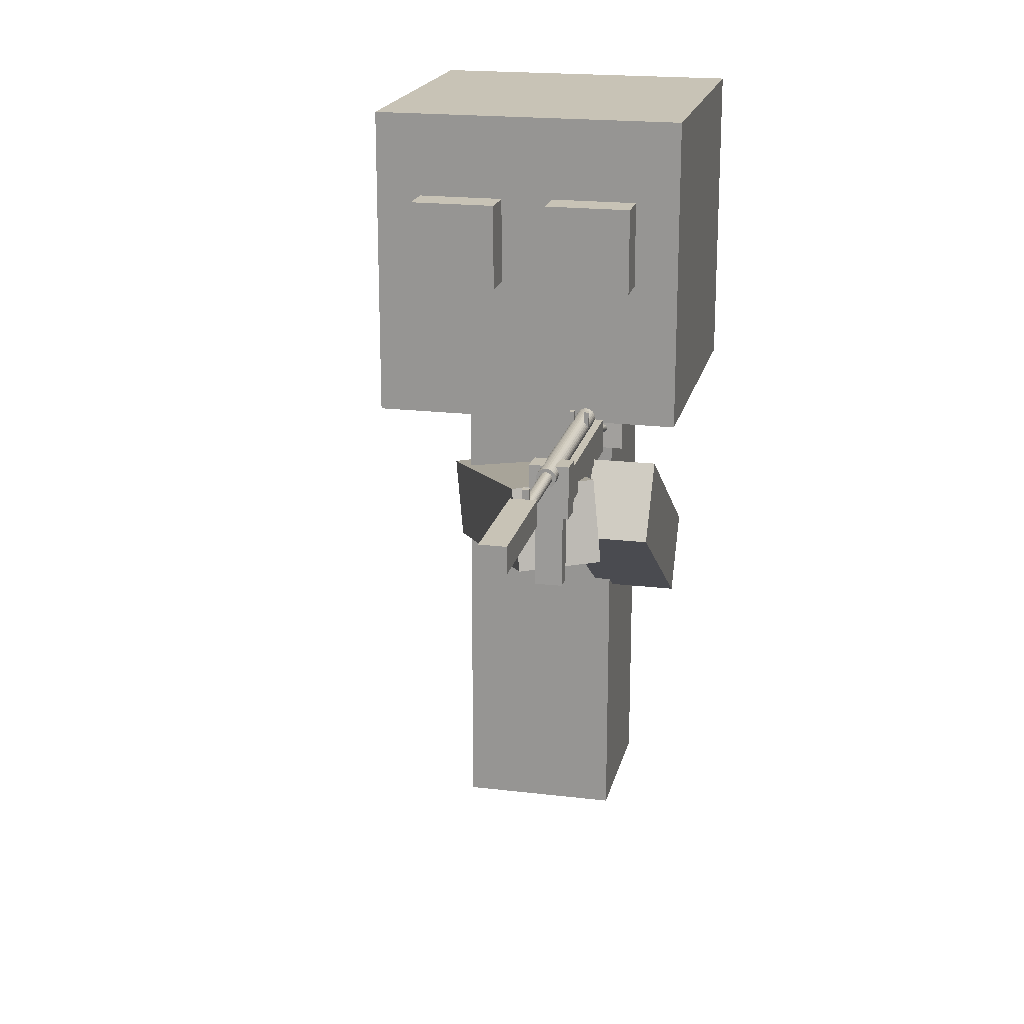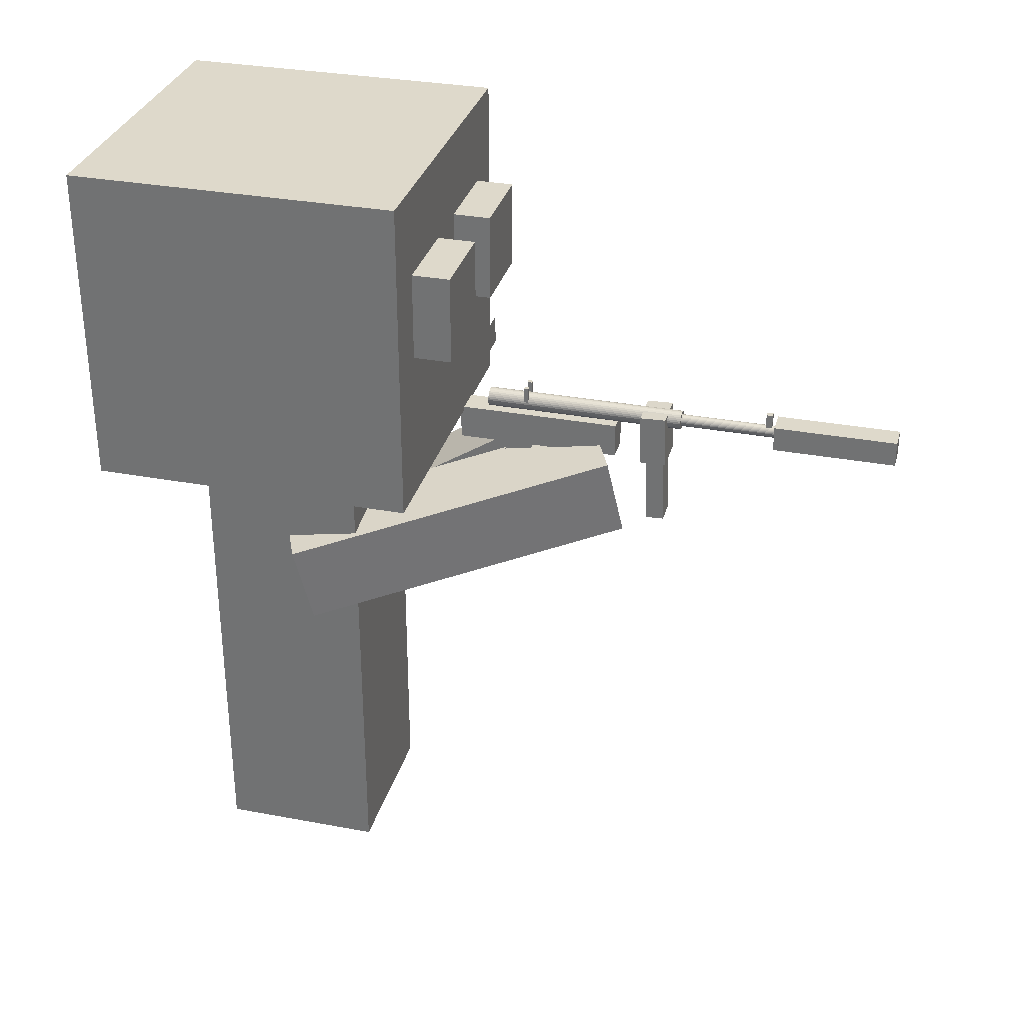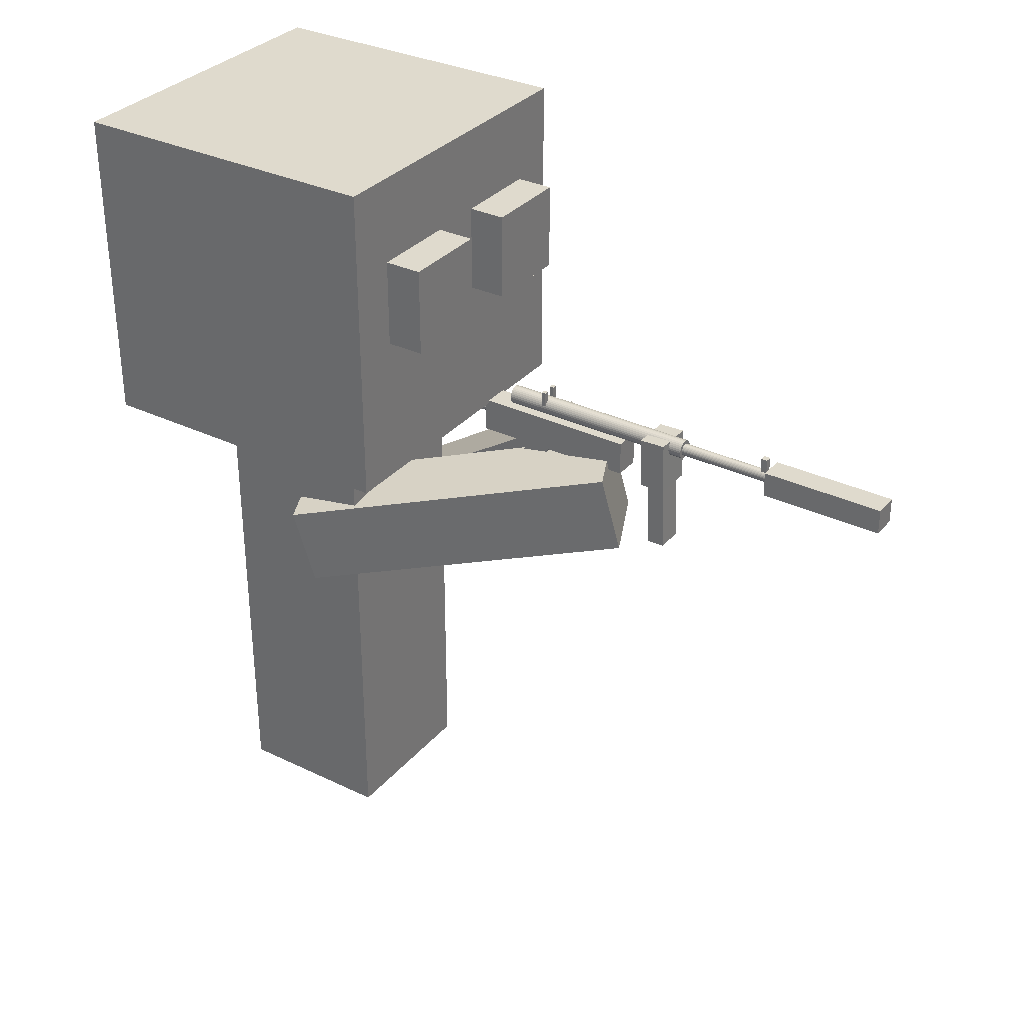
<metadata>
{"format":"obj","ext":"obj","renderer":"f3d","projection":"perspective","resolution":1024,"background":"white","views":[{"elev":19.5,"azim":-167.4,"up":"+Y"},{"elev":31.8,"azim":104.8,"up":"+Y"},{"elev":32.7,"azim":123.6,"up":"+Y"}]}
</metadata>
<code>
o Cube
v -0.4792 3.919 -0.5236
v -0.4792 -0.08149 -0.5236
v 0.5208 3.919 -0.5228
v 0.5208 -0.08149 -0.5228
v -0.48 3.919 0.4764
v -0.48 -0.08149 0.4764
v 0.52 3.919 0.4772
v 0.52 -0.08149 0.4772
f 5 3 1
f 3 8 4
f 7 6 8
f 2 8 6
f 1 4 2
f 5 2 6
f 5 7 3
f 3 7 8
f 7 5 6
f 2 4 8
f 1 3 4
f 5 1 2
o Cube.001
v 1.02 2.966 0.9776
v 1.02 4.966 0.9776
v -0.9804 2.966 0.976
v -0.9804 4.966 0.976
v 1.021 2.966 -1.022
v 1.021 4.966 -1.022
v -0.9788 2.966 -1.024
v -0.9788 4.966 -1.024
f 10 11 9
f 12 15 11
f 16 13 15
f 14 9 13
f 15 9 11
f 12 14 16
f 10 12 11
f 12 16 15
f 16 14 13
f 14 10 9
f 15 13 9
f 12 10 14
o Cube.002
v 0.7292 3.888 -0.7097
v 0.7292 4.433 -0.7097
v 0.1839 3.888 -0.7102
v 0.1839 4.433 -0.7102
v 0.7297 3.888 -1.255
v 0.7297 4.433 -1.255
v 0.1844 3.888 -1.255
v 0.1844 4.433 -1.255
f 18 19 17
f 20 23 19
f 24 21 23
f 22 17 21
f 23 17 19
f 20 22 24
f 18 20 19
f 20 24 23
f 24 22 21
f 22 18 17
f 23 21 17
f 20 18 22
o Cube.003
v -0.153 3.899 -0.7104
v -0.153 4.444 -0.7104
v -0.6983 3.899 -0.7109
v -0.6983 4.444 -0.7109
v -0.1526 3.899 -1.256
v -0.1526 4.444 -1.256
v -0.6979 3.899 -1.256
v -0.6979 4.444 -1.256
f 26 27 25
f 28 31 27
f 32 29 31
f 30 25 29
f 31 25 27
f 28 30 32
f 26 28 27
f 28 32 31
f 32 30 29
f 30 26 25
f 31 29 25
f 28 26 30
o Plane
v 0.7599 3.478 -1.134
v 0.7599 3.296 -1.134
v -0.7174 3.478 -1.135
v -0.7174 3.296 -1.135
f 34 35 33
f 34 36 35
o Plane.001_Plane.002
v -0.3649 2.65 -1.595
v -0.3649 2.829 -1.733
v -0.4717 2.65 -1.595
v -0.4717 2.829 -1.733
f 38 39 37
f 38 40 39
o Plane.002_Plane.001
v -0.3649 2.642 -1.37
v -0.3649 2.658 -1.729
v -0.4717 2.642 -1.37
v -0.4717 2.658 -1.729
f 42 43 41
f 42 44 43
o Cylinder.002
v -0.4568 3.046 -2.258
v -0.4568 3.046 -3.078
v -0.4561 3.038 -2.258
v -0.4561 3.038 -3.078
v -0.4539 3.031 -2.258
v -0.4539 3.031 -3.078
v -0.4503 3.024 -2.258
v -0.4503 3.024 -3.078
v -0.4456 3.018 -2.258
v -0.4456 3.018 -3.078
v -0.4397 3.014 -2.258
v -0.4397 3.014 -3.078
v -0.4331 3.01 -2.258
v -0.4331 3.01 -3.078
v -0.4258 3.008 -2.258
v -0.4258 3.008 -3.078
v -0.4183 3.007 -2.258
v -0.4183 3.007 -3.078
v -0.4108 3.008 -2.258
v -0.4108 3.008 -3.078
v -0.4036 3.01 -2.258
v -0.4036 3.01 -3.078
v -0.3969 3.014 -2.258
v -0.3969 3.014 -3.078
v -0.3911 3.018 -2.258
v -0.3911 3.018 -3.078
v -0.3863 3.024 -2.258
v -0.3863 3.024 -3.078
v -0.3827 3.031 -2.258
v -0.3827 3.031 -3.078
v -0.3805 3.038 -2.258
v -0.3805 3.038 -3.078
v -0.3798 3.046 -2.258
v -0.3798 3.046 -3.078
v -0.3805 3.053 -2.258
v -0.3805 3.053 -3.078
v -0.3827 3.06 -2.258
v -0.3827 3.06 -3.078
v -0.3863 3.067 -2.258
v -0.3863 3.067 -3.078
v -0.3911 3.073 -2.258
v -0.3911 3.073 -3.078
v -0.3969 3.078 -2.258
v -0.3969 3.078 -3.078
v -0.4036 3.081 -2.258
v -0.4036 3.081 -3.078
v -0.4108 3.083 -2.258
v -0.4108 3.083 -3.078
v -0.4183 3.084 -2.258
v -0.4183 3.084 -3.078
v -0.4258 3.083 -2.258
v -0.4258 3.083 -3.078
v -0.4331 3.081 -2.258
v -0.4331 3.081 -3.078
v -0.4397 3.078 -2.258
v -0.4397 3.078 -3.078
v -0.4456 3.073 -2.258
v -0.4456 3.073 -3.078
v -0.4503 3.067 -2.258
v -0.4503 3.067 -3.078
v -0.4539 3.06 -2.258
v -0.4539 3.06 -3.078
v -0.4561 3.053 -2.258
v -0.4561 3.053 -3.078
f 46 47 45
f 48 49 47
f 50 51 49
f 52 53 51
f 54 55 53
f 56 57 55
f 58 59 57
f 60 61 59
f 62 63 61
f 64 65 63
f 66 67 65
f 68 69 67
f 70 71 69
f 72 73 71
f 74 75 73
f 76 77 75
f 78 79 77
f 80 81 79
f 82 83 81
f 84 85 83
f 86 87 85
f 88 89 87
f 90 91 89
f 92 93 91
f 94 95 93
f 96 97 95
f 98 99 97
f 100 101 99
f 102 103 101
f 104 105 103
f 82 66 50
f 106 107 105
f 108 45 107
f 75 91 107
f 46 48 47
f 48 50 49
f 50 52 51
f 52 54 53
f 54 56 55
f 56 58 57
f 58 60 59
f 60 62 61
f 62 64 63
f 64 66 65
f 66 68 67
f 68 70 69
f 70 72 71
f 72 74 73
f 74 76 75
f 76 78 77
f 78 80 79
f 80 82 81
f 82 84 83
f 84 86 85
f 86 88 87
f 88 90 89
f 90 92 91
f 92 94 93
f 94 96 95
f 96 98 97
f 98 100 99
f 100 102 101
f 102 104 103
f 104 106 105
f 50 48 46
f 46 108 50
f 108 106 50
f 106 104 102
f 102 100 98
f 98 96 94
f 94 92 98
f 92 90 98
f 90 88 86
f 86 84 82
f 82 80 74
f 80 78 74
f 78 76 74
f 74 72 70
f 70 68 66
f 66 64 58
f 64 62 58
f 62 60 58
f 58 56 54
f 54 52 50
f 106 102 50
f 102 98 50
f 90 86 98
f 86 82 98
f 74 70 82
f 70 66 82
f 58 54 66
f 54 50 66
f 50 98 82
f 106 108 107
f 108 46 45
f 107 45 47
f 47 49 51
f 51 53 55
f 55 57 59
f 59 61 63
f 63 65 67
f 67 69 71
f 71 73 75
f 75 77 79
f 79 81 83
f 83 85 87
f 87 89 91
f 91 93 95
f 95 97 99
f 99 101 103
f 103 105 107
f 107 47 59
f 47 51 59
f 51 55 59
f 59 63 75
f 63 67 75
f 67 71 75
f 75 79 91
f 79 83 91
f 83 87 91
f 91 95 107
f 95 99 107
f 99 103 107
f 107 59 75
o Cylinder.001
v -0.4457 2.763 -0.4918
v -0.4457 2.925 -1.109
v -0.4452 2.758 -0.4932
v -0.4452 2.92 -1.11
v -0.4436 2.753 -0.4945
v -0.4436 2.915 -1.112
v -0.4411 2.748 -0.4957
v -0.4411 2.91 -1.113
v -0.4377 2.744 -0.4968
v -0.4377 2.906 -1.114
v -0.4335 2.741 -0.4976
v -0.4335 2.903 -1.115
v -0.4288 2.738 -0.4983
v -0.4288 2.901 -1.115
v -0.4237 2.737 -0.4987
v -0.4237 2.899 -1.116
v -0.4183 2.736 -0.4988
v -0.4183 2.899 -1.116
v -0.413 2.737 -0.4987
v -0.413 2.899 -1.116
v -0.4078 2.738 -0.4983
v -0.4078 2.901 -1.115
v -0.4031 2.741 -0.4976
v -0.4031 2.903 -1.115
v -0.3989 2.744 -0.4968
v -0.3989 2.906 -1.114
v -0.3955 2.748 -0.4957
v -0.3955 2.91 -1.113
v -0.393 2.753 -0.4945
v -0.393 2.915 -1.112
v -0.3914 2.758 -0.4932
v -0.3914 2.92 -1.11
v -0.3909 2.763 -0.4918
v -0.3909 2.925 -1.109
v -0.3914 2.768 -0.4905
v -0.3914 2.93 -1.108
v -0.393 2.773 -0.4892
v -0.393 2.935 -1.106
v -0.3955 2.778 -0.4879
v -0.3955 2.94 -1.105
v -0.3989 2.782 -0.4869
v -0.3989 2.944 -1.104
v -0.4031 2.785 -0.486
v -0.4031 2.947 -1.103
v -0.4078 2.787 -0.4854
v -0.4078 2.95 -1.102
v -0.413 2.789 -0.485
v -0.413 2.951 -1.102
v -0.4183 2.789 -0.4848
v -0.4183 2.952 -1.102
v -0.4237 2.789 -0.485
v -0.4237 2.951 -1.102
v -0.4288 2.787 -0.4854
v -0.4288 2.95 -1.102
v -0.4335 2.785 -0.486
v -0.4335 2.947 -1.103
v -0.4377 2.782 -0.4869
v -0.4377 2.944 -1.104
v -0.4411 2.778 -0.4879
v -0.4411 2.94 -1.105
v -0.4436 2.773 -0.4892
v -0.4436 2.935 -1.106
v -0.4452 2.768 -0.4905
v -0.4452 2.93 -1.108
f 110 111 109
f 112 113 111
f 114 115 113
f 116 117 115
f 118 119 117
f 120 121 119
f 122 123 121
f 124 125 123
f 126 127 125
f 128 129 127
f 130 131 129
f 132 133 131
f 134 135 133
f 136 137 135
f 138 139 137
f 140 141 139
f 142 143 141
f 144 145 143
f 146 147 145
f 148 149 147
f 150 151 149
f 152 153 151
f 154 155 153
f 156 157 155
f 158 159 157
f 160 161 159
f 162 163 161
f 164 165 163
f 166 167 165
f 168 169 167
f 146 130 114
f 170 171 169
f 172 109 171
f 139 155 171
f 110 112 111
f 112 114 113
f 114 116 115
f 116 118 117
f 118 120 119
f 120 122 121
f 122 124 123
f 124 126 125
f 126 128 127
f 128 130 129
f 130 132 131
f 132 134 133
f 134 136 135
f 136 138 137
f 138 140 139
f 140 142 141
f 142 144 143
f 144 146 145
f 146 148 147
f 148 150 149
f 150 152 151
f 152 154 153
f 154 156 155
f 156 158 157
f 158 160 159
f 160 162 161
f 162 164 163
f 164 166 165
f 166 168 167
f 168 170 169
f 114 112 110
f 110 172 114
f 172 170 114
f 170 168 166
f 166 164 162
f 162 160 158
f 158 156 162
f 156 154 162
f 154 152 150
f 150 148 146
f 146 144 138
f 144 142 138
f 142 140 138
f 138 136 134
f 134 132 130
f 130 128 122
f 128 126 122
f 126 124 122
f 122 120 118
f 118 116 114
f 170 166 114
f 166 162 114
f 154 150 162
f 150 146 162
f 138 134 146
f 134 130 146
f 122 118 130
f 118 114 130
f 114 162 146
f 170 172 171
f 172 110 109
f 171 109 111
f 111 113 115
f 115 117 119
f 119 121 123
f 123 125 127
f 127 129 131
f 131 133 135
f 135 137 139
f 139 141 143
f 143 145 147
f 147 149 151
f 151 153 155
f 155 157 159
f 159 161 163
f 163 165 167
f 167 169 171
f 171 111 123
f 111 115 123
f 115 119 123
f 123 127 139
f 127 131 139
f 131 135 139
f 139 143 155
f 143 147 155
f 147 151 155
f 155 159 171
f 159 163 171
f 163 167 171
f 171 123 139
o Cylinder
v -0.4789 3.046 -1.182
v -0.4789 3.046 -2.471
v -0.4778 3.034 -1.182
v -0.4778 3.034 -2.471
v -0.4743 3.022 -1.182
v -0.4743 3.022 -2.471
v -0.4687 3.012 -1.182
v -0.4687 3.012 -2.471
v -0.4612 3.003 -1.182
v -0.4612 3.003 -2.471
v -0.452 2.995 -1.182
v -0.452 2.995 -2.471
v -0.4415 2.99 -1.182
v -0.4415 2.99 -2.471
v -0.4301 2.986 -1.182
v -0.4301 2.986 -2.471
v -0.4183 2.985 -1.182
v -0.4183 2.985 -2.471
v -0.4065 2.986 -1.182
v -0.4065 2.986 -2.471
v -0.3951 2.99 -1.182
v -0.3951 2.99 -2.471
v -0.3846 2.995 -1.182
v -0.3846 2.995 -2.471
v -0.3754 3.003 -1.182
v -0.3754 3.003 -2.471
v -0.3679 3.012 -1.182
v -0.3679 3.012 -2.471
v -0.3623 3.022 -1.182
v -0.3623 3.022 -2.471
v -0.3589 3.034 -1.182
v -0.3589 3.034 -2.471
v -0.3577 3.046 -1.182
v -0.3577 3.046 -2.471
v -0.3589 3.057 -1.182
v -0.3589 3.057 -2.471
v -0.3623 3.069 -1.182
v -0.3623 3.069 -2.471
v -0.3679 3.079 -1.182
v -0.3679 3.079 -2.471
v -0.3754 3.088 -1.182
v -0.3754 3.088 -2.471
v -0.3846 3.096 -1.182
v -0.3846 3.096 -2.471
v -0.3951 3.102 -1.182
v -0.3951 3.102 -2.471
v -0.4065 3.105 -1.182
v -0.4065 3.105 -2.471
v -0.4183 3.106 -1.182
v -0.4183 3.106 -2.471
v -0.4301 3.105 -1.182
v -0.4301 3.105 -2.471
v -0.4415 3.102 -1.182
v -0.4415 3.102 -2.471
v -0.452 3.096 -1.182
v -0.452 3.096 -2.471
v -0.4612 3.088 -1.182
v -0.4612 3.088 -2.471
v -0.4687 3.079 -1.182
v -0.4687 3.079 -2.471
v -0.4743 3.069 -1.182
v -0.4743 3.069 -2.471
v -0.4778 3.057 -1.182
v -0.4778 3.057 -2.471
f 174 175 173
f 176 177 175
f 178 179 177
f 180 181 179
f 182 183 181
f 184 185 183
f 186 187 185
f 188 189 187
f 190 191 189
f 192 193 191
f 194 195 193
f 196 197 195
f 198 199 197
f 200 201 199
f 202 203 201
f 204 205 203
f 206 207 205
f 208 209 207
f 210 211 209
f 212 213 211
f 214 215 213
f 216 217 215
f 218 219 217
f 220 221 219
f 222 223 221
f 224 225 223
f 226 227 225
f 228 229 227
f 230 231 229
f 232 233 231
f 210 194 178
f 234 235 233
f 236 173 235
f 203 219 235
f 174 176 175
f 176 178 177
f 178 180 179
f 180 182 181
f 182 184 183
f 184 186 185
f 186 188 187
f 188 190 189
f 190 192 191
f 192 194 193
f 194 196 195
f 196 198 197
f 198 200 199
f 200 202 201
f 202 204 203
f 204 206 205
f 206 208 207
f 208 210 209
f 210 212 211
f 212 214 213
f 214 216 215
f 216 218 217
f 218 220 219
f 220 222 221
f 222 224 223
f 224 226 225
f 226 228 227
f 228 230 229
f 230 232 231
f 232 234 233
f 178 176 174
f 174 236 178
f 236 234 178
f 234 232 230
f 230 228 226
f 226 224 222
f 222 220 226
f 220 218 226
f 218 216 214
f 214 212 210
f 210 208 202
f 208 206 202
f 206 204 202
f 202 200 198
f 198 196 194
f 194 192 186
f 192 190 186
f 190 188 186
f 186 184 182
f 182 180 178
f 234 230 178
f 230 226 178
f 218 214 226
f 214 210 226
f 202 198 210
f 198 194 210
f 186 182 194
f 182 178 194
f 178 226 210
f 234 236 235
f 236 174 173
f 235 173 175
f 175 177 179
f 179 181 183
f 183 185 187
f 187 189 191
f 191 193 195
f 195 197 199
f 199 201 203
f 203 205 207
f 207 209 211
f 211 213 215
f 215 217 219
f 219 221 223
f 223 225 227
f 227 229 231
f 231 233 235
f 235 175 187
f 175 179 187
f 179 183 187
f 187 191 203
f 191 195 203
f 195 199 203
f 203 207 219
f 207 211 219
f 211 215 219
f 219 223 235
f 223 227 235
f 227 231 235
f 235 187 203
o Cube.007_Cube.008
v -0.3595 3.062 -1.424
v -0.3595 3.161 -1.424
v -0.3892 3.062 -1.424
v -0.3892 3.161 -1.424
v -0.3595 3.062 -1.454
v -0.3595 3.161 -1.454
v -0.3892 3.062 -1.454
v -0.3892 3.161 -1.454
f 238 239 237
f 240 243 239
f 244 241 243
f 242 237 241
f 243 237 239
f 240 242 244
f 238 240 239
f 240 244 243
f 244 242 241
f 242 238 237
f 243 241 237
f 240 238 242
o Cube.006_Cube.007
v -0.456 3.062 -1.424
v -0.456 3.161 -1.424
v -0.4857 3.062 -1.424
v -0.4857 3.161 -1.424
v -0.456 3.062 -1.454
v -0.456 3.161 -1.454
v -0.4857 3.062 -1.454
v -0.4857 3.161 -1.454
f 246 247 245
f 248 251 247
f 252 249 251
f 250 245 249
f 251 245 247
f 248 250 252
f 246 248 247
f 248 252 251
f 252 250 249
f 250 246 245
f 251 249 245
f 248 246 250
o Cube.005_Cube.006
v -0.3983 3.053 -3.021
v -0.3983 3.17 -3.021
v -0.4383 3.053 -3.021
v -0.4383 3.17 -3.021
v -0.3983 3.053 -3.061
v -0.3983 3.17 -3.061
v -0.4383 3.053 -3.061
v -0.4383 3.17 -3.061
f 254 255 253
f 256 259 255
f 260 257 259
f 258 253 257
f 259 253 255
f 256 258 260
f 254 256 255
f 256 260 259
f 260 258 257
f 258 254 253
f 259 257 253
f 256 254 258
o Cube.004
v -0.5416 2.766 -2.395
v -0.5416 2.76 -2.23
v -0.295 2.766 -2.395
v -0.295 2.76 -2.23
v -0.5416 3.095 -2.384
v -0.5416 3.089 -2.219
v -0.295 3.095 -2.384
v -0.295 3.089 -2.219
f 265 263 261
f 263 268 264
f 267 266 268
f 262 268 266
f 261 264 262
f 265 262 266
f 265 267 263
f 263 267 268
f 267 265 266
f 262 264 268
f 261 263 264
f 265 261 262
o Cube.008_Cube.005
v -0.5035 2.328 -2.389
v -0.5035 2.324 -2.276
v -0.3331 2.328 -2.389
v -0.3331 2.324 -2.276
v -0.5035 3.036 -2.364
v -0.5035 3.032 -2.25
v -0.3331 3.036 -2.364
v -0.3331 3.032 -2.25
f 273 271 269
f 271 276 272
f 275 274 276
f 270 276 274
f 269 272 270
f 273 270 274
f 273 275 271
f 271 275 276
f 275 273 274
f 270 272 276
f 269 271 272
f 273 269 270
o Cube.009
v -0.4965 2.344 -1.333
v -0.4965 2.399 -1.186
v -0.3402 2.344 -1.333
v -0.3402 2.399 -1.186
v -0.4965 2.851 -1.525
v -0.4965 2.906 -1.379
v -0.3402 2.851 -1.525
v -0.3402 2.906 -1.379
f 281 279 277
f 279 284 280
f 283 282 284
f 278 284 282
f 277 280 278
f 281 278 282
f 281 283 279
f 279 283 284
f 283 281 282
f 278 280 284
f 277 279 280
f 281 277 278
o Cube.010
v -0.5035 2.985 -2.049
v -0.5035 2.764 -2.049
v -0.3331 2.985 -2.049
v -0.3331 2.764 -2.049
v -0.5035 2.985 -1.002
v -0.5035 2.764 -1.002
v -0.3331 2.985 -1.002
v -0.3331 2.764 -1.002
f 289 287 285
f 287 292 288
f 291 290 292
f 286 292 290
f 285 288 286
f 289 286 290
f 289 291 287
f 287 291 292
f 291 289 290
f 286 288 292
f 285 287 288
f 289 285 286
o Cube.011
v -0.2846 2.633 -0.4739
v -0.2846 2.899 -0.4528
v -0.552 2.633 -0.4739
v -0.552 2.899 -0.4528
v -0.2846 2.638 -0.5409
v -0.2846 2.904 -0.5197
v -0.552 2.638 -0.5409
v -0.552 2.904 -0.5197
f 294 295 293
f 296 299 295
f 300 297 299
f 298 293 297
f 299 293 295
f 296 298 300
f 294 296 295
f 296 300 299
f 300 298 297
f 298 294 293
f 299 297 293
f 296 294 298
o Cube.012
v -0.9007 2.364 -1.611
v -0.9025 1.572 -0.3876
v -0.3751 2.364 -1.61
v -0.3769 1.572 -0.3869
v -0.9011 2.805 -1.325
v -0.9029 2.013 -0.1018
v -0.3755 2.805 -1.324
v -0.3773 2.013 -0.101
f 305 303 301
f 303 308 304
f 307 306 308
f 302 308 306
f 301 304 302
f 305 302 306
f 305 307 303
f 303 307 308
f 307 305 306
f 302 304 308
f 301 303 304
f 305 301 302
o Cube.013
v -0.1843 2.303 -2.147
v 0.6489 1.823 -0.2551
v -0.1135 2.814 -2.049
v 0.7198 2.335 -0.1567
v -0.6625 2.327 -1.93
v 0.1708 1.848 -0.03828
v -0.5916 2.839 -1.832
v 0.2416 2.359 0.06013
f 313 311 309
f 311 316 312
f 315 314 316
f 310 316 314
f 309 312 310
f 313 310 314
f 313 315 311
f 311 315 316
f 315 313 314
f 310 312 316
f 309 311 312
f 313 309 310
o Cube.014_Cube.015
v -0.4929 2.959 -3.085
v -0.4929 3.119 -3.085
v -0.4929 2.959 -3.865
v -0.4929 3.119 -3.865
v -0.3328 2.959 -3.085
v -0.3328 3.119 -3.085
v -0.3328 2.959 -3.865
v -0.3328 3.119 -3.865
f 318 319 317
f 320 323 319
f 324 321 323
f 322 317 321
f 323 317 319
f 320 322 324
f 318 320 319
f 320 324 323
f 324 322 321
f 322 318 317
f 323 321 317
f 320 318 322

</code>
